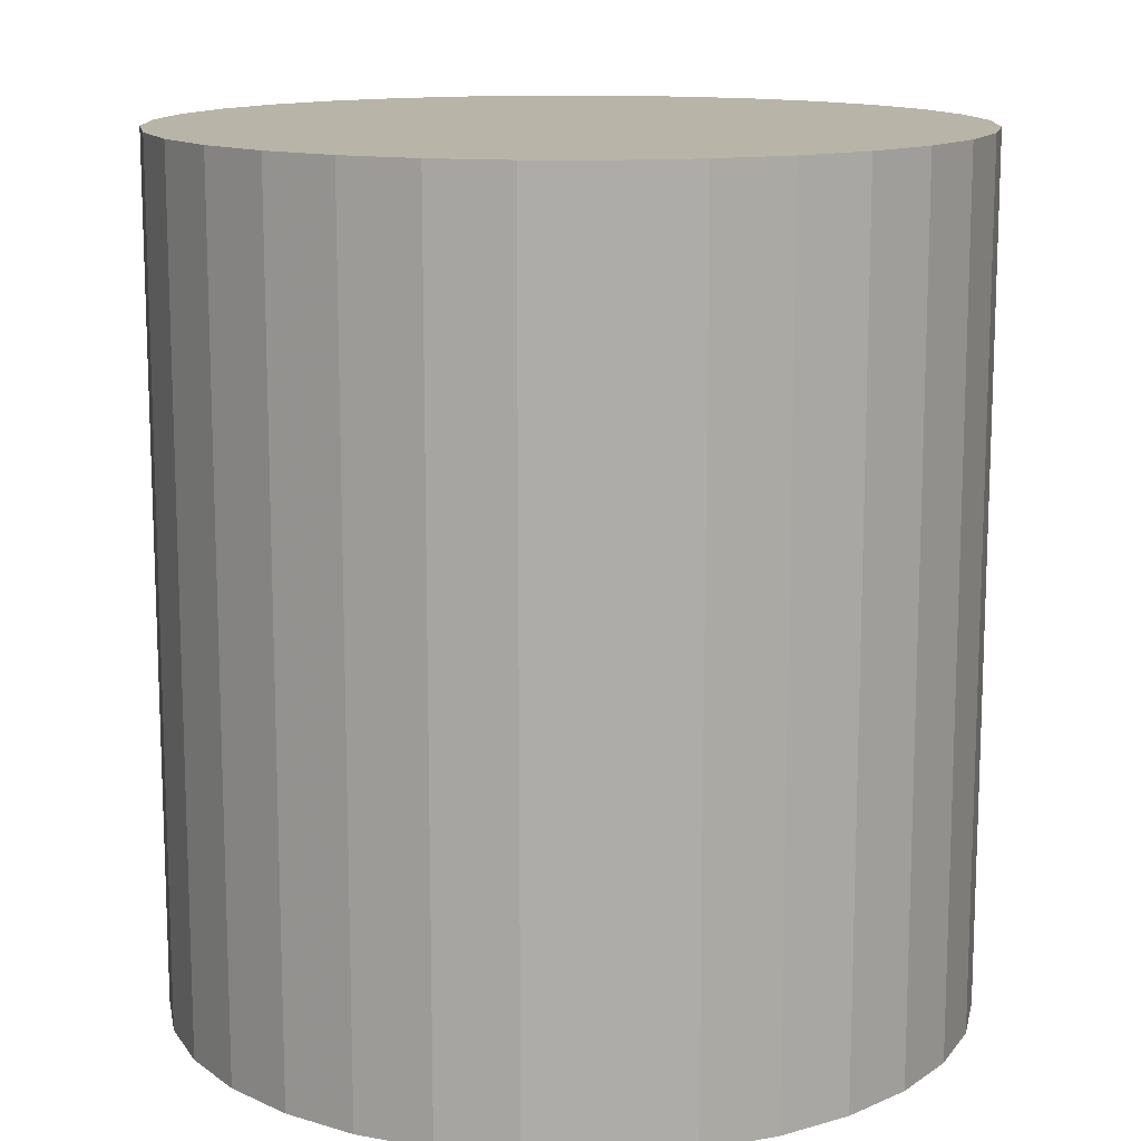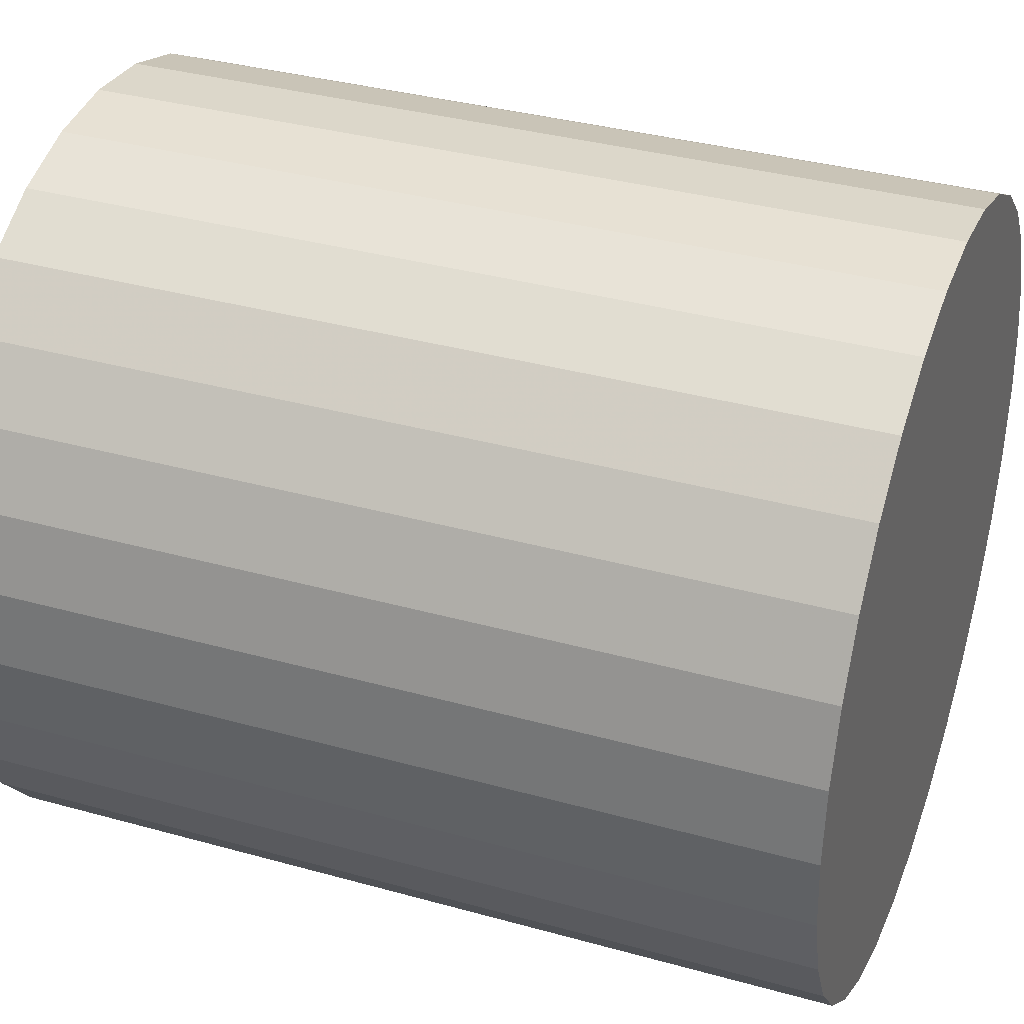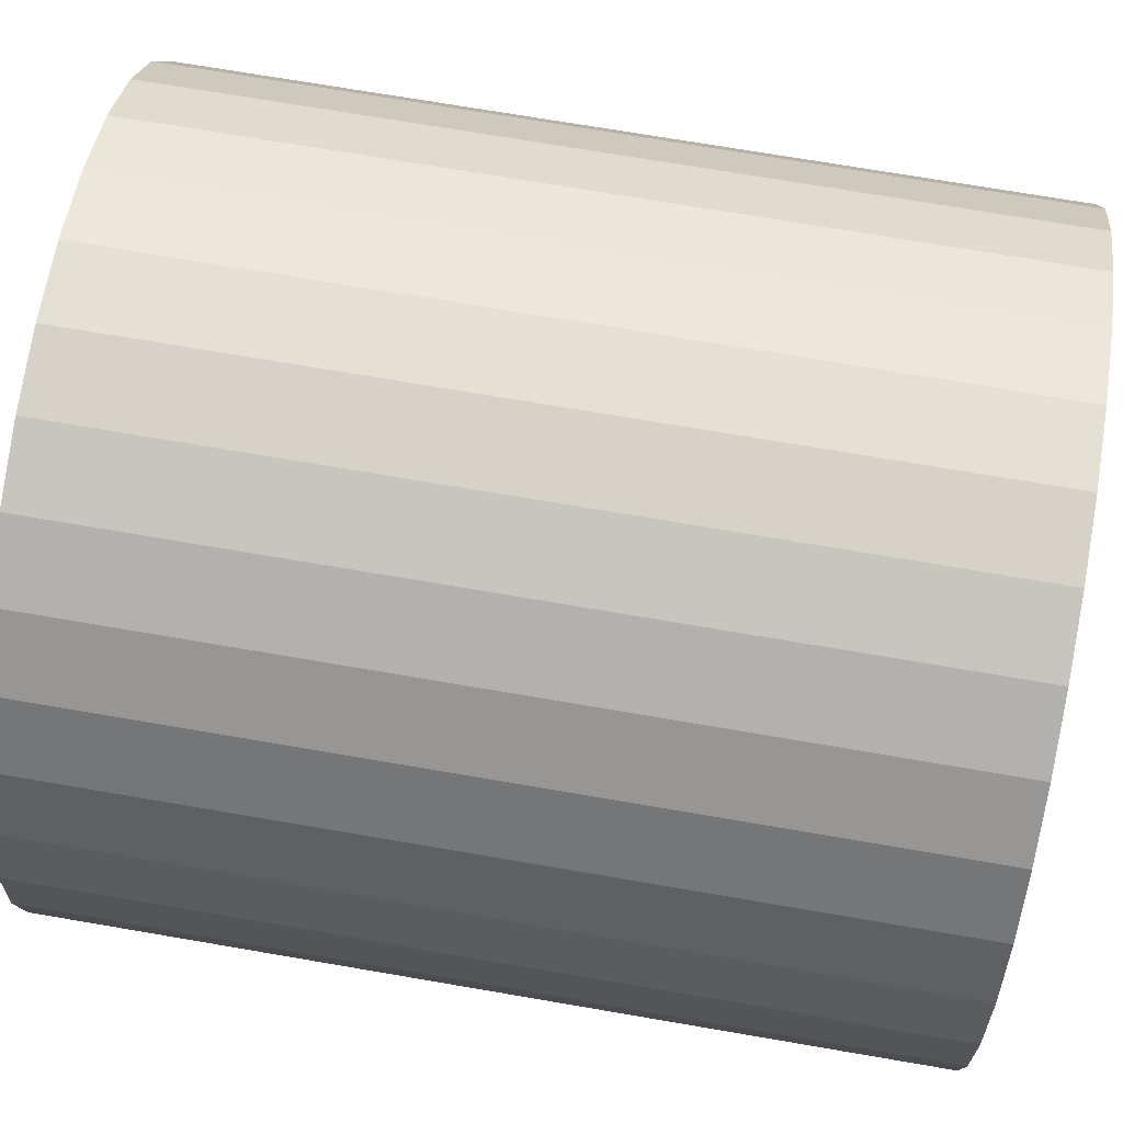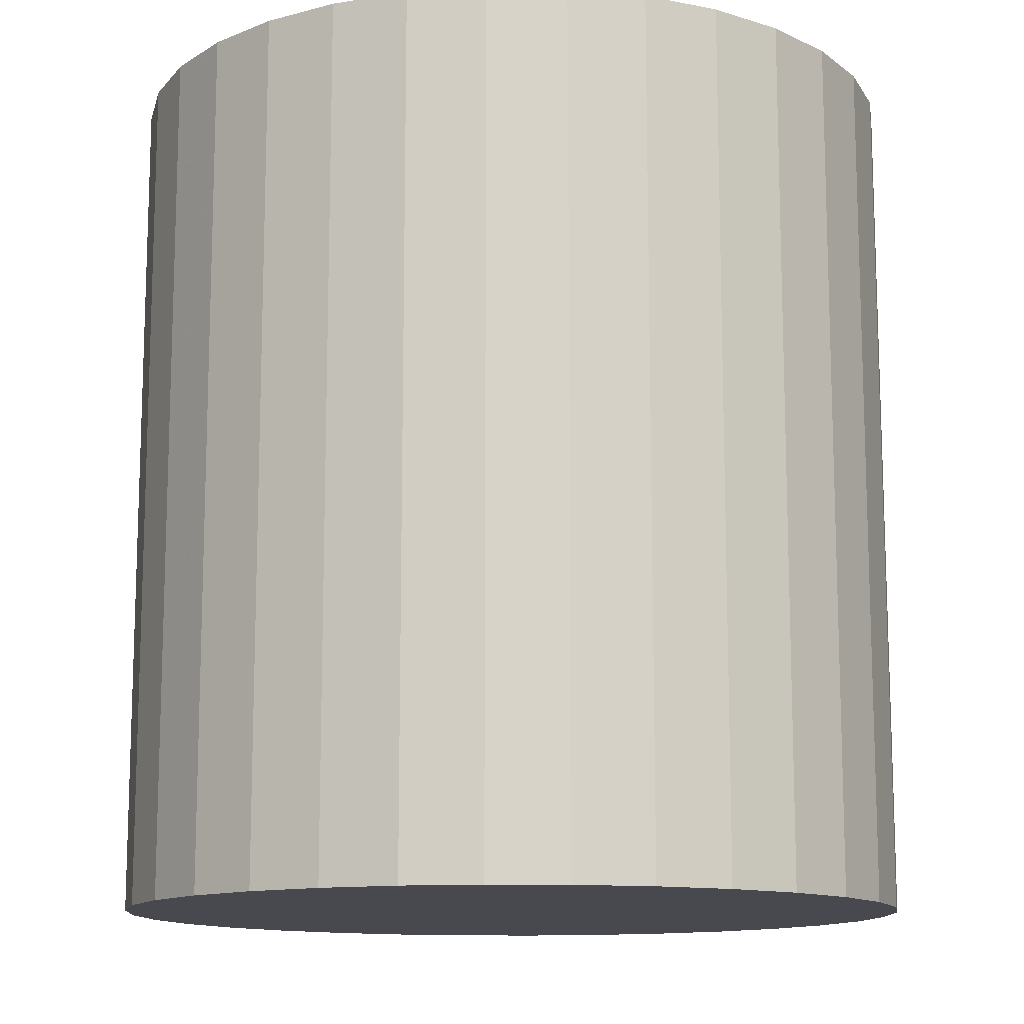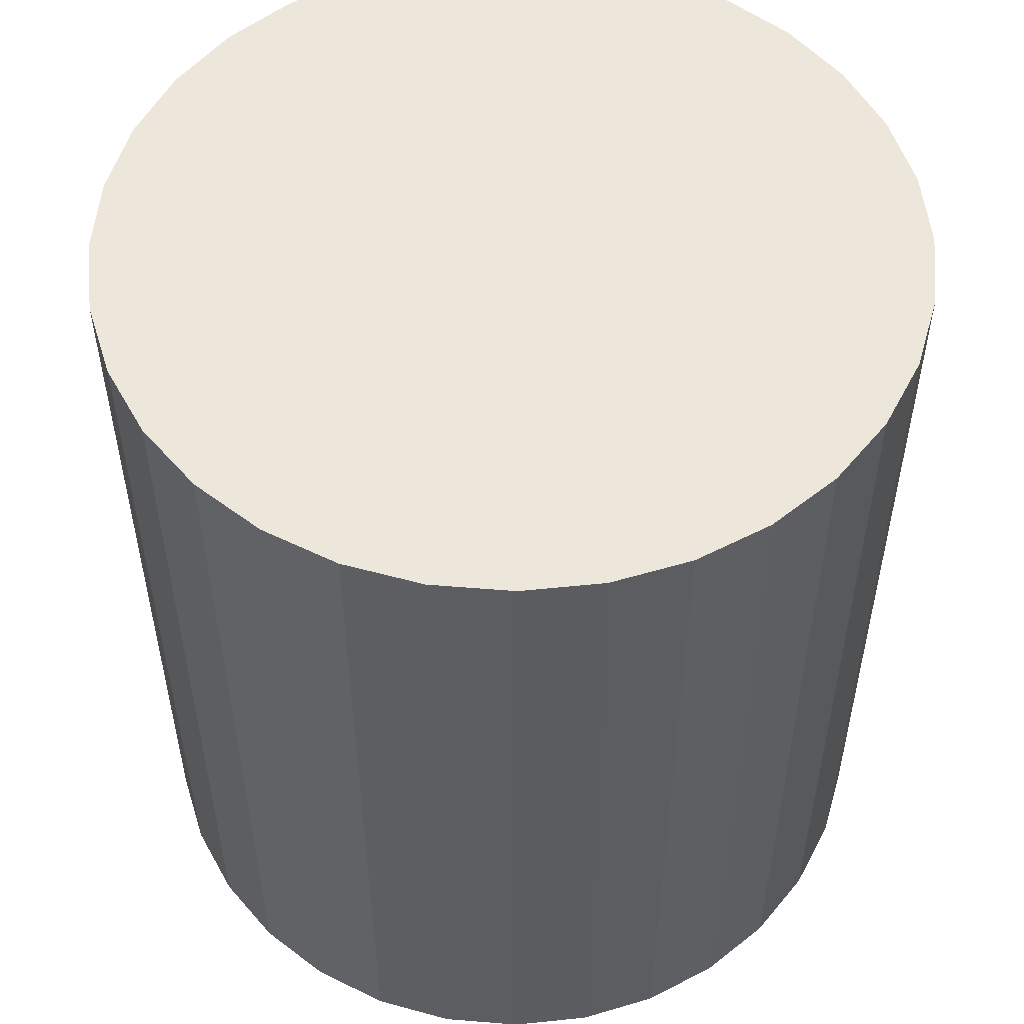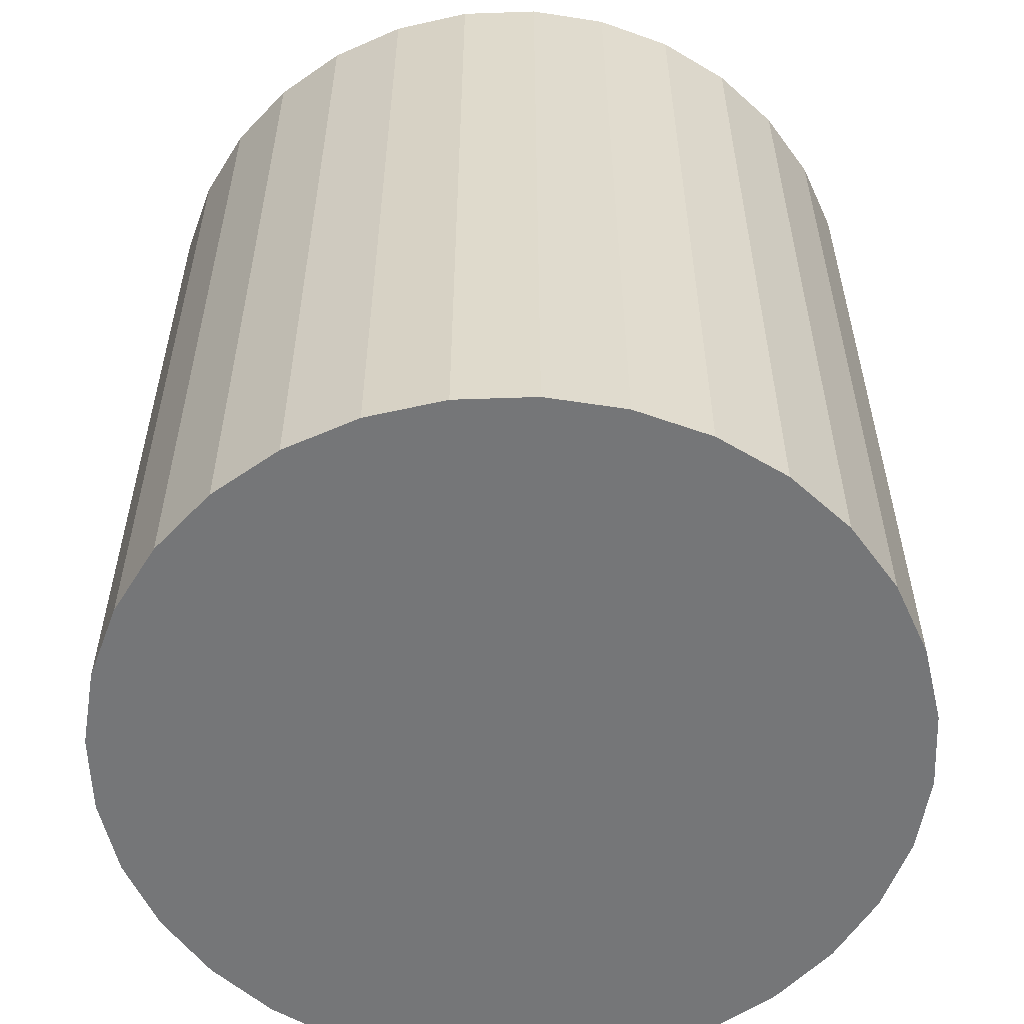
<metadata>
{"format":"obj","ext":"obj","renderer":"f3d","projection":"perspective","resolution":1024,"background":"white","views":[{"elev":13.2,"azim":-128.8,"up":"+Z"},{"elev":35.4,"azim":110.3,"up":"+Y"},{"elev":72.0,"azim":99.7,"up":"+Y"},{"elev":-12.7,"azim":104.8,"up":"+Z"},{"elev":53.7,"azim":-101.9,"up":"+Z"},{"elev":-56.8,"azim":142.7,"up":"+Z"}]}
</metadata>
<code>
v 0 0 -0.0269
v 0.02499 0 -0.0269
v 0.02499 0 0.0269
v 0 0 0.0269
v 0.02451 0.004876 -0.0269
v 0.02451 0.004876 0.0269
v 0.02309 0.009565 -0.0269
v 0.02309 0.009565 0.0269
v 0.02078 0.01389 -0.0269
v 0.02078 0.01389 0.0269
v 0.01767 0.01767 -0.0269
v 0.01767 0.01767 0.0269
v 0.01389 0.02078 -0.0269
v 0.01389 0.02078 0.0269
v 0.009565 0.02309 -0.0269
v 0.009565 0.02309 0.0269
v 0.004876 0.02451 -0.0269
v 0.004876 0.02451 0.0269
v 0 0.02499 -0.0269
v 0 0.02499 0.0269
v -0.004876 0.02451 -0.0269
v -0.004876 0.02451 0.0269
v -0.009565 0.02309 -0.0269
v -0.009565 0.02309 0.0269
v -0.01389 0.02078 -0.0269
v -0.01389 0.02078 0.0269
v -0.01767 0.01767 -0.0269
v -0.01767 0.01767 0.0269
v -0.02078 0.01389 -0.0269
v -0.02078 0.01389 0.0269
v -0.02309 0.009565 -0.0269
v -0.02309 0.009565 0.0269
v -0.02451 0.004876 -0.0269
v -0.02451 0.004876 0.0269
v -0.02499 0 -0.0269
v -0.02499 0 0.0269
v -0.02451 -0.004876 -0.0269
v -0.02451 -0.004876 0.0269
v -0.02309 -0.009565 -0.0269
v -0.02309 -0.009565 0.0269
v -0.02078 -0.01389 -0.0269
v -0.02078 -0.01389 0.0269
v -0.01767 -0.01767 -0.0269
v -0.01767 -0.01767 0.0269
v -0.01389 -0.02078 -0.0269
v -0.01389 -0.02078 0.0269
v -0.009565 -0.02309 -0.0269
v -0.009565 -0.02309 0.0269
v -0.004876 -0.02451 -0.0269
v -0.004876 -0.02451 0.0269
v -0 -0.02499 -0.0269
v -0 -0.02499 0.0269
v 0.004876 -0.02451 -0.0269
v 0.004876 -0.02451 0.0269
v 0.009565 -0.02309 -0.0269
v 0.009565 -0.02309 0.0269
v 0.01389 -0.02078 -0.0269
v 0.01389 -0.02078 0.0269
v 0.01767 -0.01767 -0.0269
v 0.01767 -0.01767 0.0269
v 0.02078 -0.01389 -0.0269
v 0.02078 -0.01389 0.0269
v 0.02309 -0.009565 -0.0269
v 0.02309 -0.009565 0.0269
v 0.02451 -0.004876 -0.0269
v 0.02451 -0.004876 0.0269
f 2 1 5
f 2 5 3
f 3 5 6
f 3 6 4
f 5 1 7
f 5 7 6
f 6 7 8
f 6 8 4
f 7 1 9
f 7 9 8
f 8 9 10
f 8 10 4
f 9 1 11
f 9 11 10
f 10 11 12
f 10 12 4
f 11 1 13
f 11 13 12
f 12 13 14
f 12 14 4
f 13 1 15
f 13 15 14
f 14 15 16
f 14 16 4
f 15 1 17
f 15 17 16
f 16 17 18
f 16 18 4
f 17 1 19
f 17 19 18
f 18 19 20
f 18 20 4
f 19 1 21
f 19 21 20
f 20 21 22
f 20 22 4
f 21 1 23
f 21 23 22
f 22 23 24
f 22 24 4
f 23 1 25
f 23 25 24
f 24 25 26
f 24 26 4
f 25 1 27
f 25 27 26
f 26 27 28
f 26 28 4
f 27 1 29
f 27 29 28
f 28 29 30
f 28 30 4
f 29 1 31
f 29 31 30
f 30 31 32
f 30 32 4
f 31 1 33
f 31 33 32
f 32 33 34
f 32 34 4
f 33 1 35
f 33 35 34
f 34 35 36
f 34 36 4
f 35 1 37
f 35 37 36
f 36 37 38
f 36 38 4
f 37 1 39
f 37 39 38
f 38 39 40
f 38 40 4
f 39 1 41
f 39 41 40
f 40 41 42
f 40 42 4
f 41 1 43
f 41 43 42
f 42 43 44
f 42 44 4
f 43 1 45
f 43 45 44
f 44 45 46
f 44 46 4
f 45 1 47
f 45 47 46
f 46 47 48
f 46 48 4
f 47 1 49
f 47 49 48
f 48 49 50
f 48 50 4
f 49 1 51
f 49 51 50
f 50 51 52
f 50 52 4
f 51 1 53
f 51 53 52
f 52 53 54
f 52 54 4
f 53 1 55
f 53 55 54
f 54 55 56
f 54 56 4
f 55 1 57
f 55 57 56
f 56 57 58
f 56 58 4
f 57 1 59
f 57 59 58
f 58 59 60
f 58 60 4
f 59 1 61
f 59 61 60
f 60 61 62
f 60 62 4
f 61 1 63
f 61 63 62
f 62 63 64
f 62 64 4
f 63 1 65
f 63 65 64
f 64 65 66
f 64 66 4
f 65 1 2
f 65 2 66
f 66 2 3
f 66 3 4

</code>
